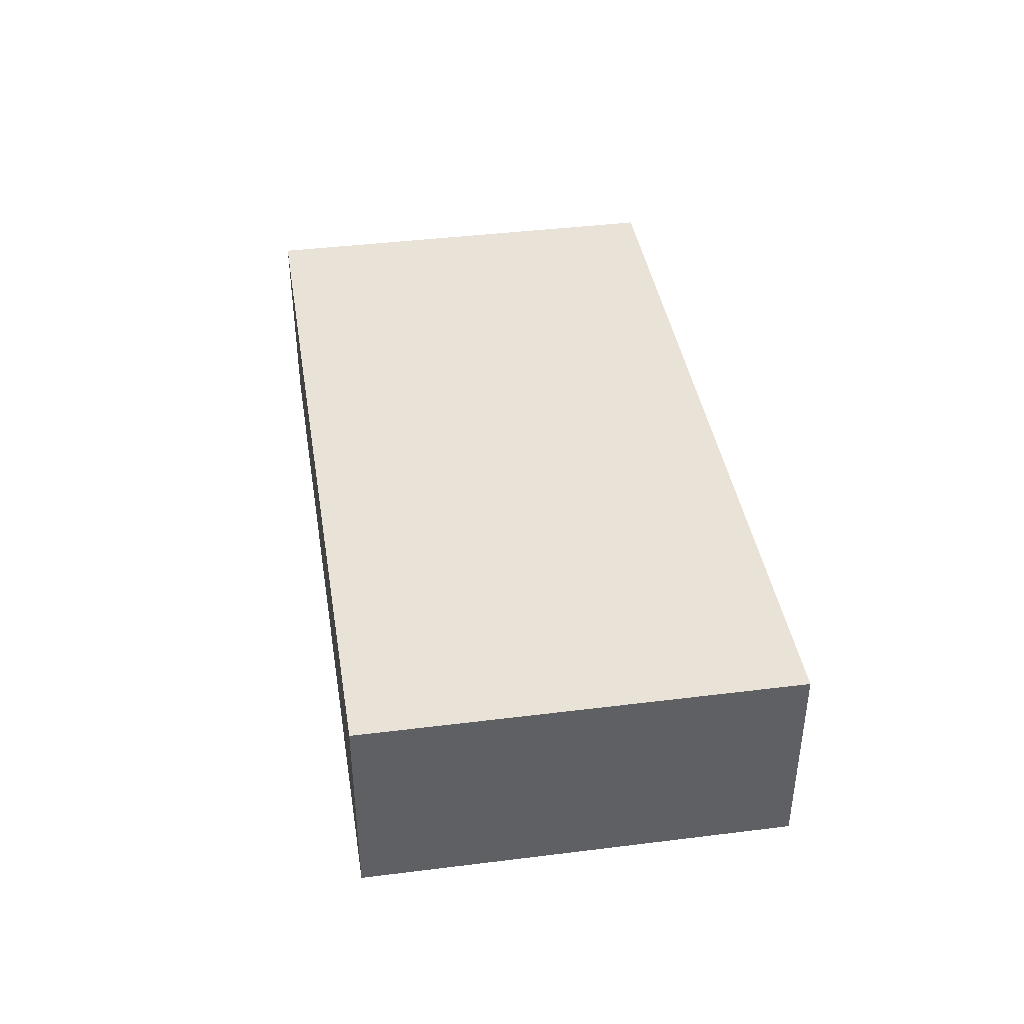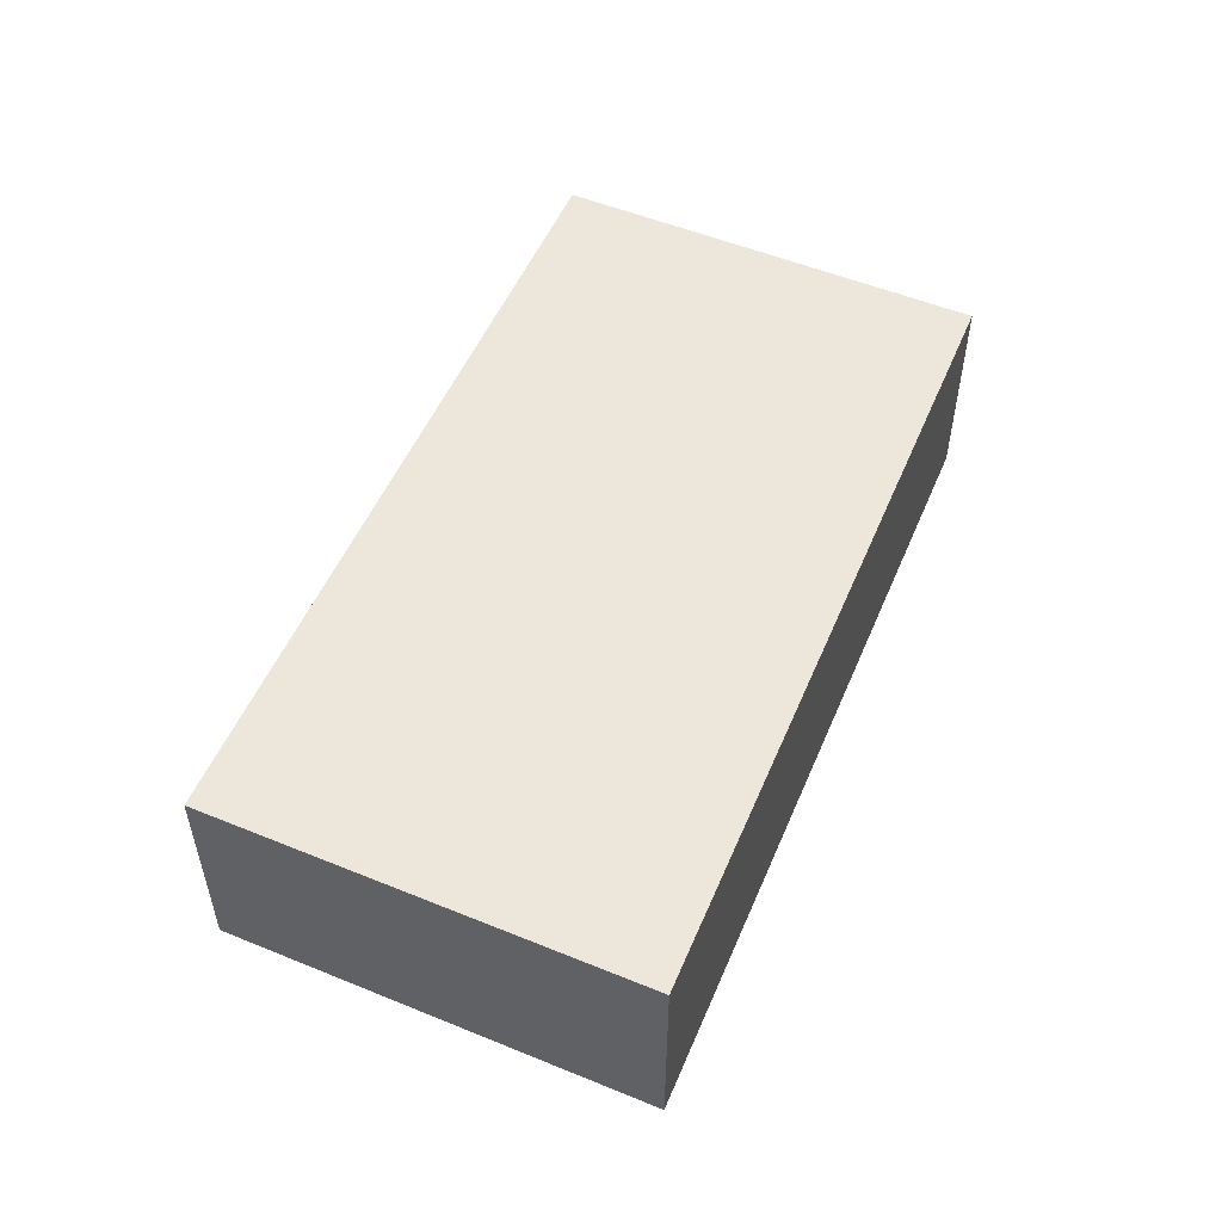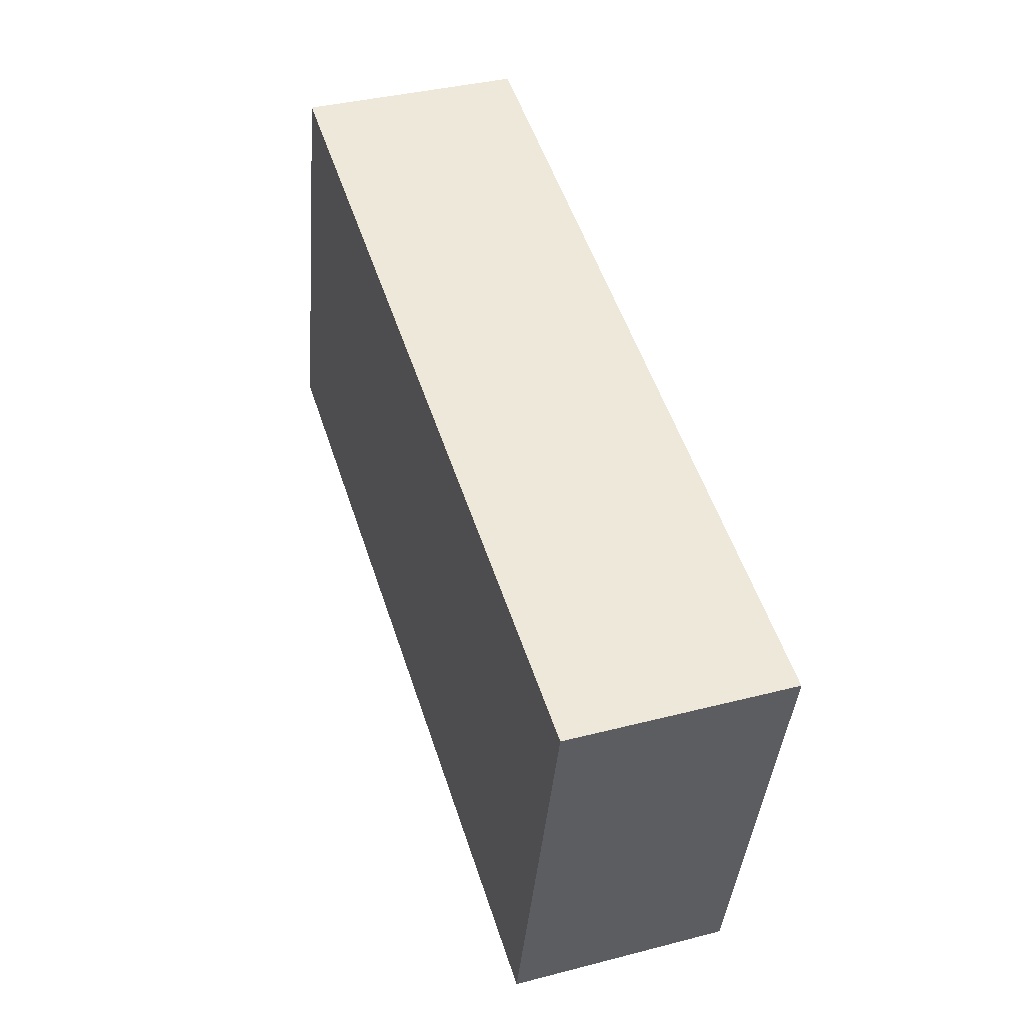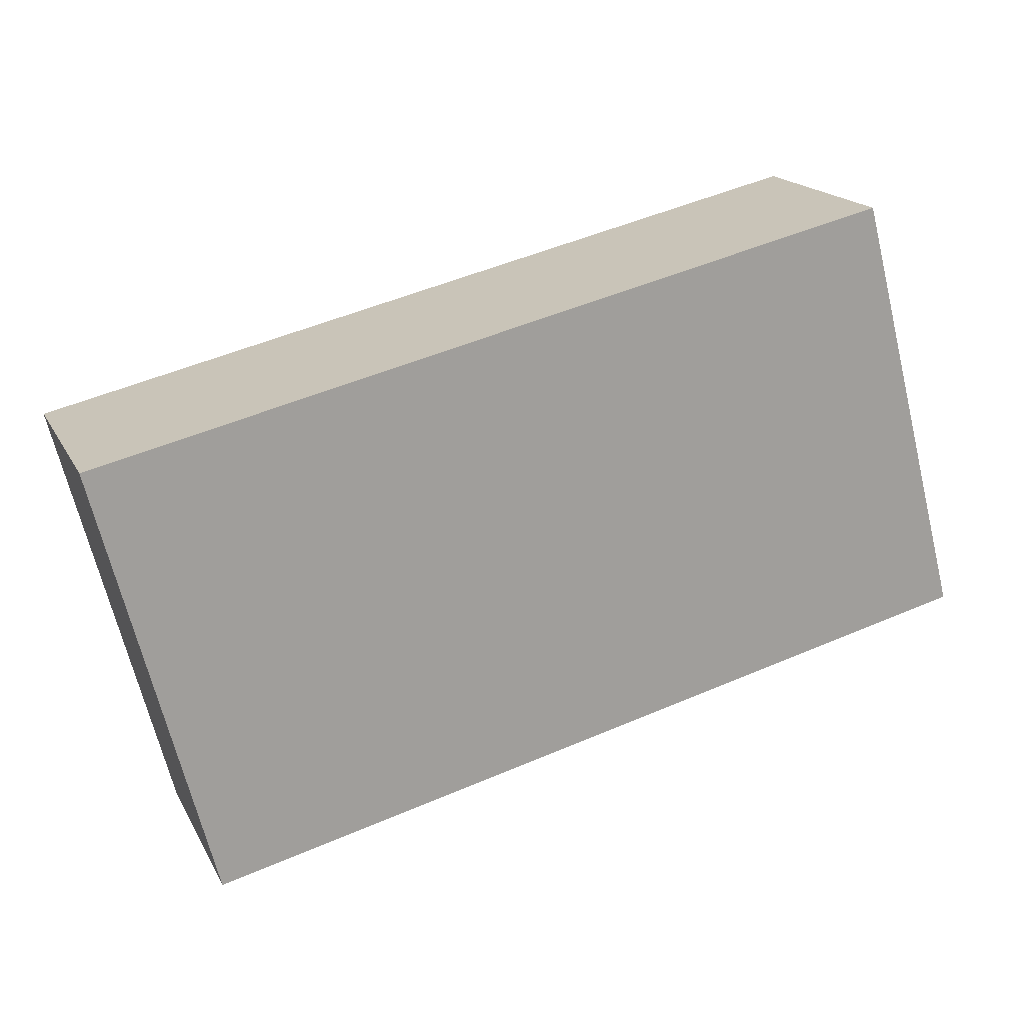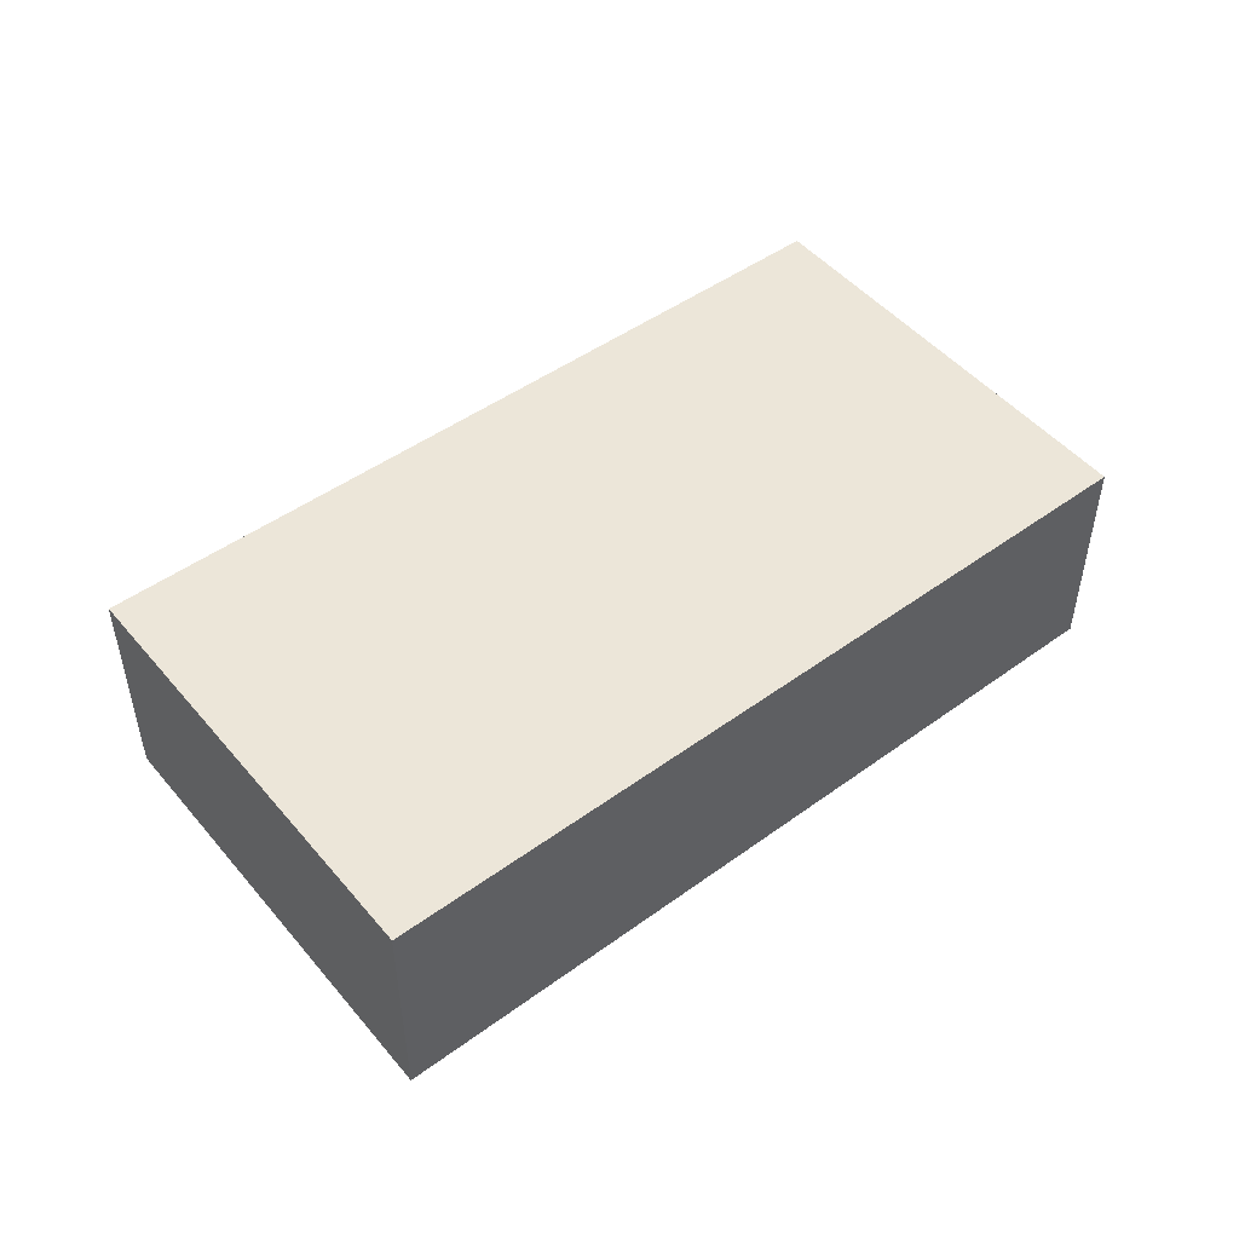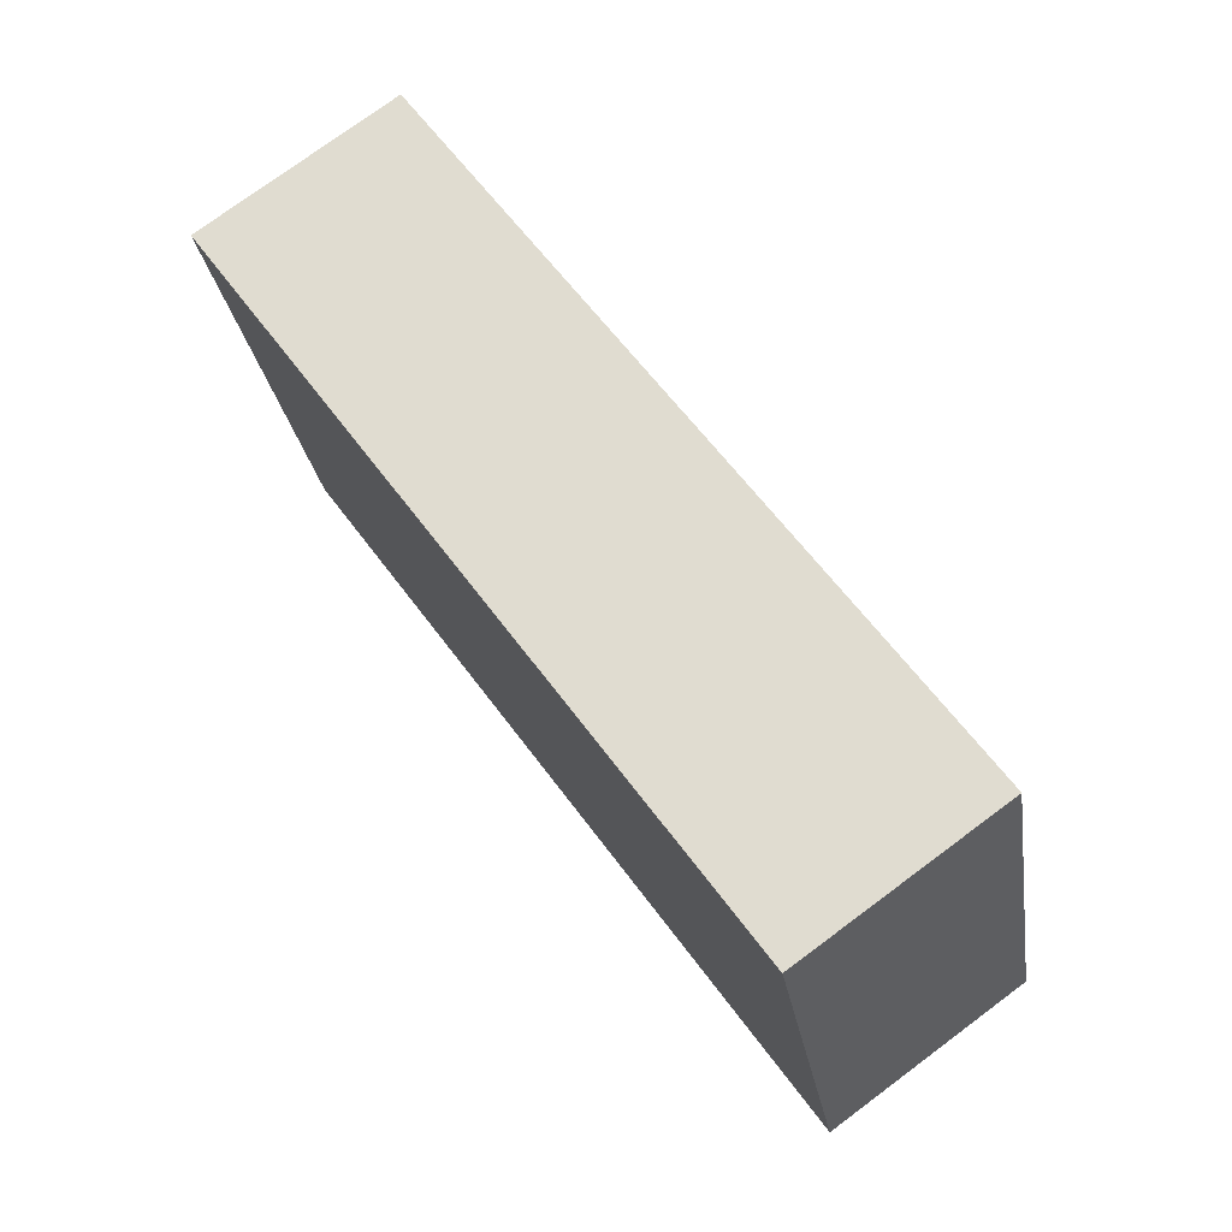
<metadata>
{"format":"obj","ext":"obj","renderer":"f3d","projection":"perspective","resolution":1024,"background":"white","views":[{"elev":41.8,"azim":-113.1,"up":"+Y"},{"elev":53.0,"azim":-80.9,"up":"+Y"},{"elev":37.6,"azim":-108.3,"up":"+Z"},{"elev":17.9,"azim":-20.3,"up":"+Z"},{"elev":48.6,"azim":-52.7,"up":"+Y"},{"elev":75.7,"azim":53.4,"up":"+Z"}]}
</metadata>
<code>
v  0.842 1.628 -3.249
v  5.988 1.628 1.445
v  6.825 1.628 -1.756
v  0 1.628 9.969e-17
v  6.825 1.075e-16 -1.756
v  0.842 1.989e-16 -3.249
v  0 0 0
v  5.988 -8.848e-17 1.445
g defaultobject
f 1 2 3
f 2 1 4
f 5 1 3
f 1 5 6
f 6 4 1
f 4 6 7
f 7 2 4
f 2 7 8
f 8 3 2
f 3 8 5
f 8 6 5
f 6 8 7

</code>
